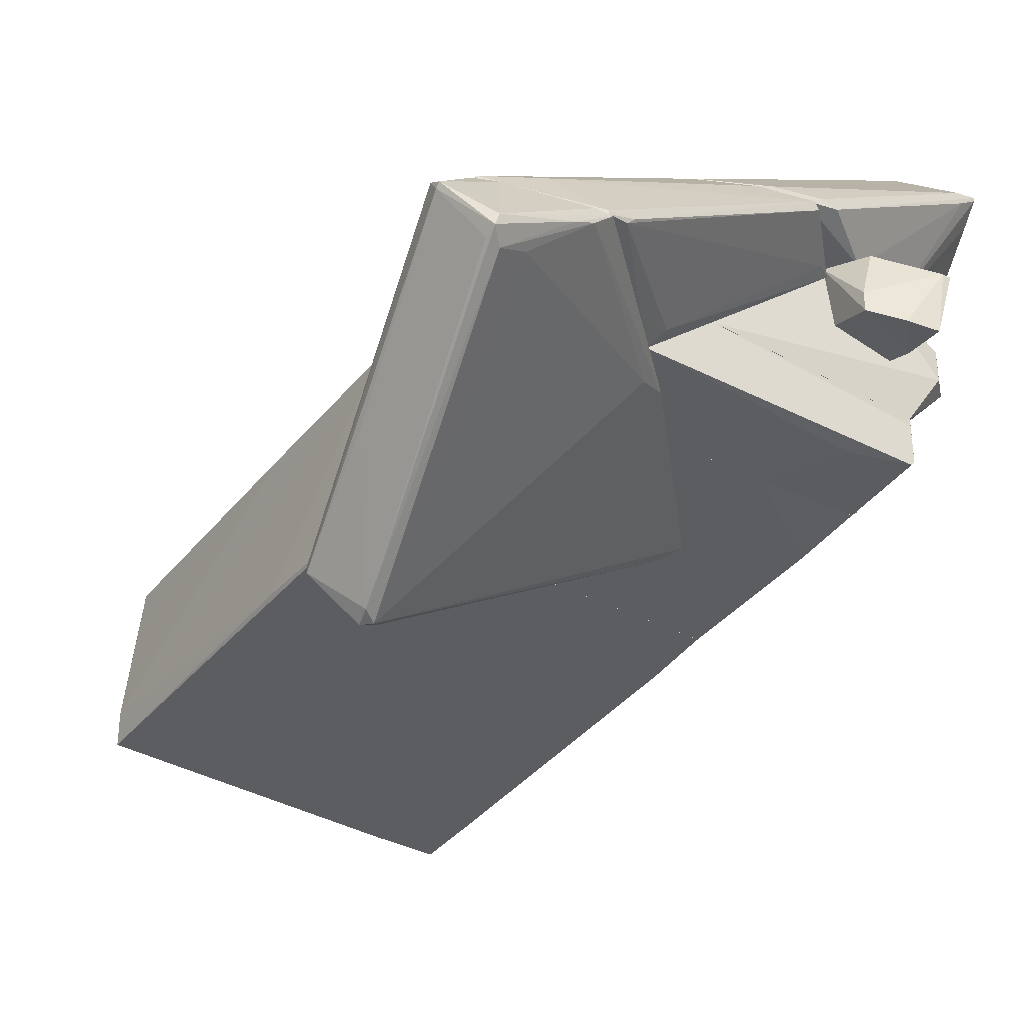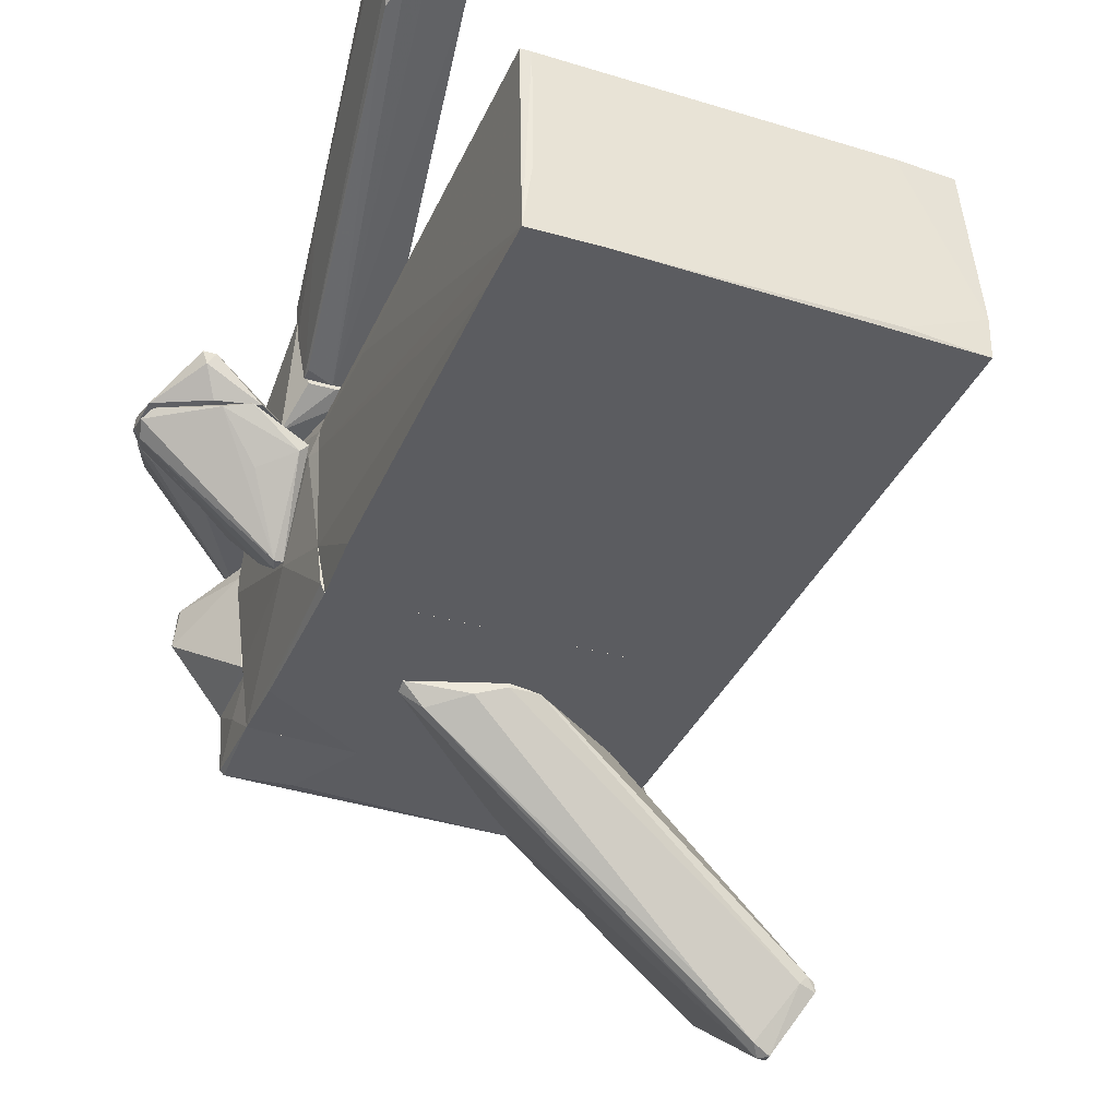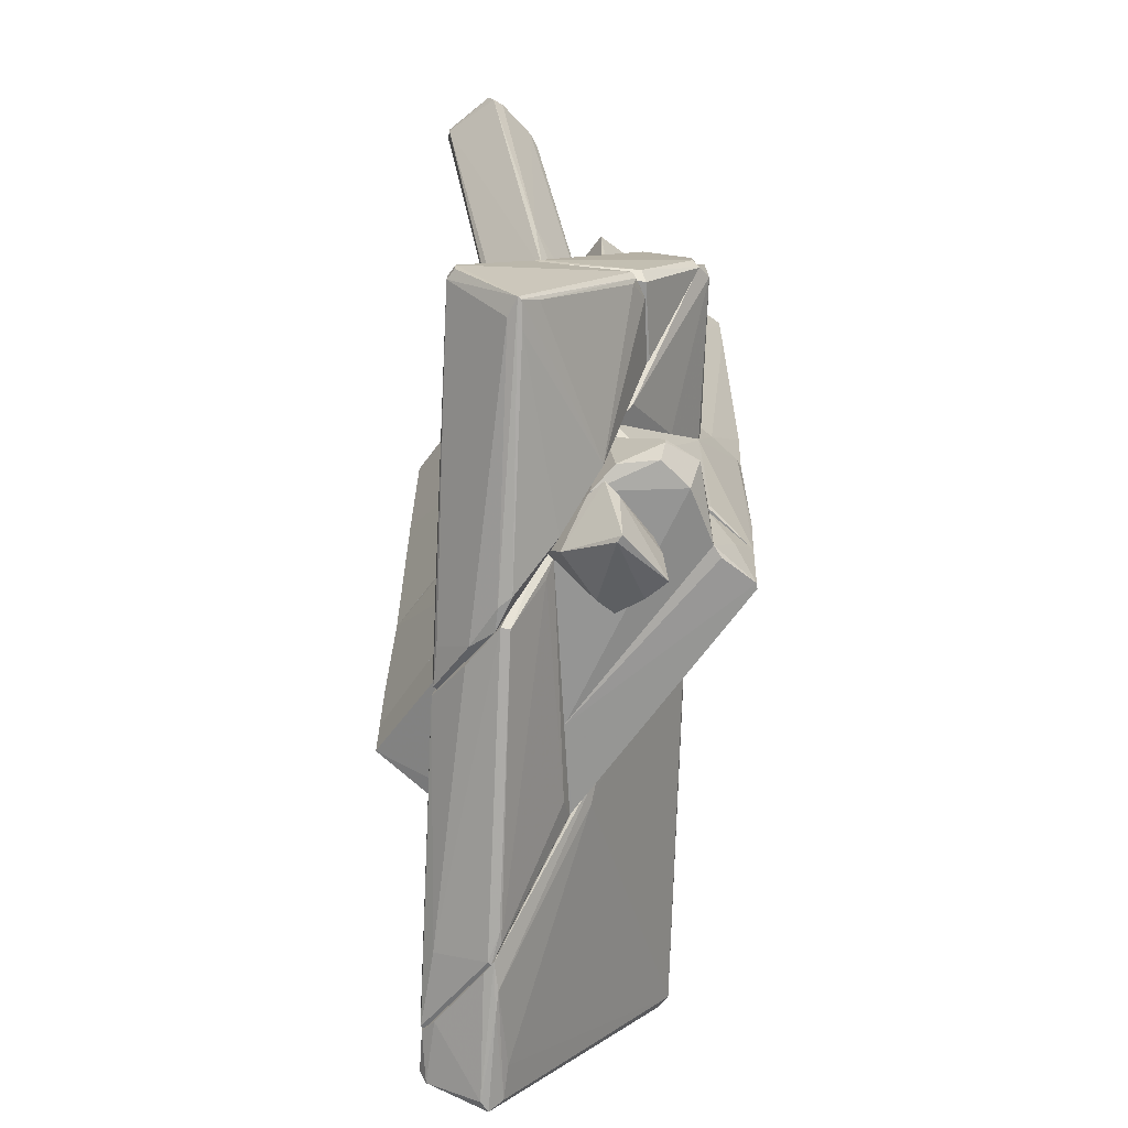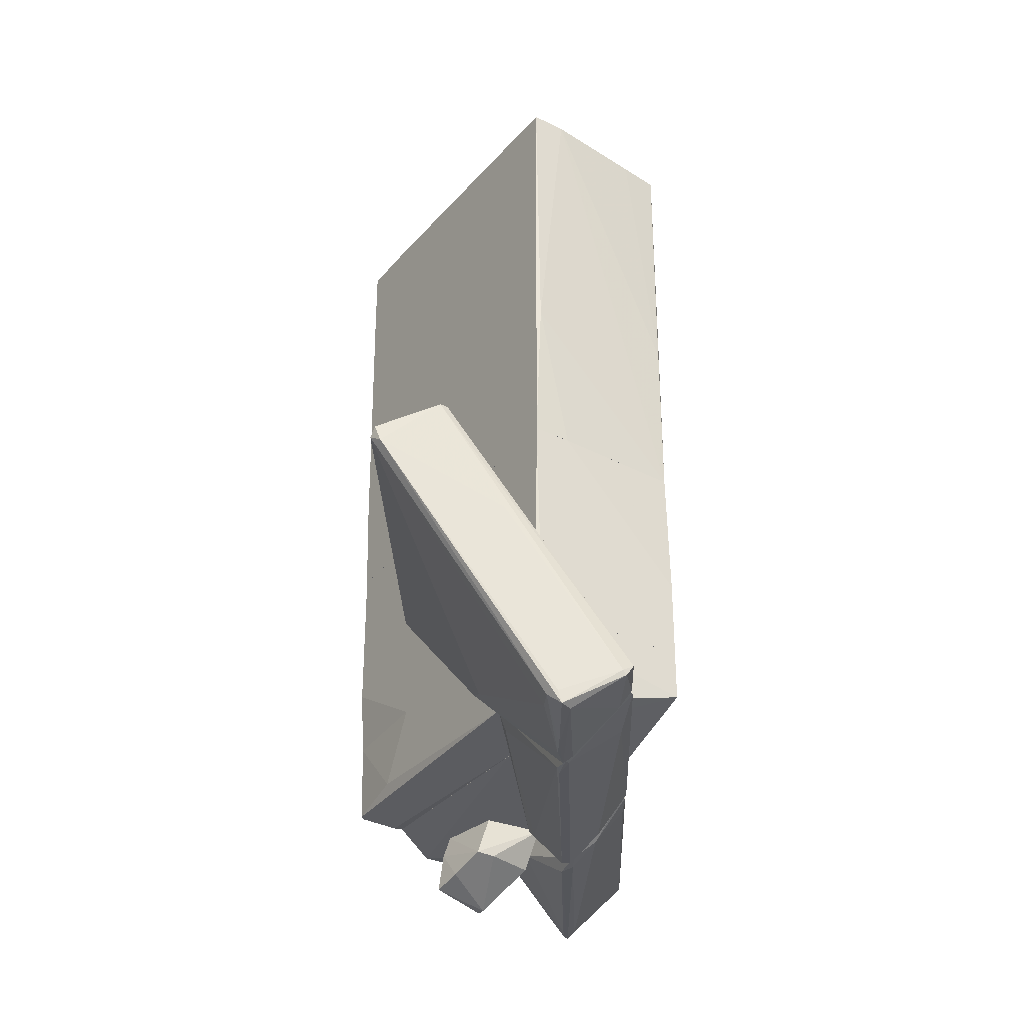
<metadata>
{"format":"obj","ext":"obj","renderer":"f3d","projection":"perspective","resolution":1024,"background":"white","views":[{"elev":-36.6,"azim":-33.7,"up":"+Z"},{"elev":-35.2,"azim":158.9,"up":"+Z"},{"elev":-67.4,"azim":52.6,"up":"+Y"},{"elev":-35.3,"azim":-123.4,"up":"+Y"}]}
</metadata>
<code>
o convex_0
v -4.182 -8.341 -1.887
v -0.1691 -2.608 -1.376
v -0.1691 -2.608 -1.441
v -5.01 -3.691 -4.434
v -4.373 -4.264 -5.39
v -5.902 -7.831 -1.759
v 1.169 -3.245 -1.441
v -2.143 -3.818 -1.376
v -3.544 -8.213 -1.377
v -5.456 -8.532 -2.715
v -1.57 -6.111 -1.631
v -5.328 -7.831 -1.377
v -4.5 -4.137 -5.39
v -5.265 -8.341 -2.842
v -0.8697 -2.671 -1.568
v 1.169 -3.054 -1.376
v -5.01 -3.691 -4.561
v 0.2774 -2.735 -1.568
v -5.902 -8.022 -1.887
v -4.246 -4.073 -5.262
v 0.8505 -3.117 -1.695
v -4.755 -3.627 -4.498
v -4.564 -4.392 -5.326
v -1.124 -5.856 -1.376
v -5.902 -7.959 -1.95
v -5.392 -8.532 -2.524
v -5.01 -7.959 -1.377
v -5.328 -7.704 -1.377
v -3.863 -8.277 -1.695
v -4.819 -8.213 -2.588
v -5.01 -3.755 -4.37
v -4.883 -3.627 -4.37
v -0.6149 -2.608 -1.441
v -1.124 -5.856 -1.441
v -3.799 -8.213 -1.377
v -3.353 -3.818 -4.562
v -2.08 -3.755 -1.376
v -5.456 -8.341 -2.779
v -5.328 -5.411 -3.606
f 23 38 39
f 5 7 11
f 1 10 14
f 2 8 16
f 6 4 17
f 3 2 18
f 2 16 18
f 12 6 19
f 5 13 20
f 7 5 21
f 16 7 21
f 18 16 21
f 5 20 21
f 13 17 22
f 20 13 22
f 13 5 23
f 14 10 23
f 5 14 23
f 17 13 23
f 7 16 24
f 16 8 24
f 6 17 25
f 10 19 25
f 19 6 25
f 1 9 26
f 10 1 26
f 19 10 26
f 19 26 27
f 12 19 27
f 8 6 28
f 6 12 28
f 9 1 29
f 1 14 29
f 29 14 30
f 5 11 30
f 14 5 30
f 11 29 30
f 4 6 31
f 8 4 31
f 6 8 31
f 17 4 32
f 22 17 32
f 22 32 33
f 2 3 33
f 3 22 33
f 32 15 33
f 11 7 34
f 24 9 34
f 7 24 34
f 9 29 34
f 29 11 34
f 24 8 35
f 9 24 35
f 26 9 35
f 27 26 35
f 12 27 35
f 8 28 35
f 28 12 35
f 3 18 36
f 18 21 36
f 21 20 36
f 22 3 36
f 20 22 36
f 8 2 37
f 4 8 37
f 32 4 37
f 15 32 37
f 2 33 37
f 33 15 37
f 23 10 38
f 10 25 38
f 38 25 39
f 17 23 39
f 25 17 39
o convex_1
v 2.762 6.057 -0.4207
v -2.971 1.088 -1.313
v -2.908 -1.46 -1.376
v -2.844 -1.46 1.363
v 2.762 -1.46 -1.376
v 2.89 -1.46 1.427
v -2.78 5.738 1.427
v -2.971 5.866 -1.376
v 2.89 5.929 1.427
v 2.89 6.057 -1.376
v 2.954 -1.46 0.8533
v -2.971 5.866 -0.803
v 2.762 5.993 1.363
v 2.89 -1.46 -0.6757
v -2.78 2.744 1.427
v 2.954 0.3878 1.108
v -2.844 1.407 1.363
v -1.952 5.801 1.427
v 1.87 6.057 -1.376
v 2.826 -0.3126 -1.376
v 2.38 -1.46 1.427
v -1.824 5.929 -1.313
v -2.908 -1.46 -0.7393
v 2.89 4.973 -1.376
v -2.844 5.738 0.7896
v 2.954 -1.46 1.172
f 50 55 65
f 43 42 44
f 43 44 45
f 42 41 47
f 44 42 47
f 46 45 48
f 44 47 49
f 45 44 50
f 41 43 51
f 47 41 51
f 49 40 52
f 48 49 52
f 50 44 53
f 46 43 54
f 45 46 54
f 49 48 55
f 50 49 55
f 43 46 56
f 51 43 56
f 46 48 57
f 51 46 57
f 48 52 57
f 52 51 57
f 40 49 58
f 49 47 58
f 44 49 59
f 53 44 59
f 43 45 60
f 54 43 60
f 45 54 60
f 47 51 61
f 52 40 61
f 51 52 61
f 40 58 61
f 58 47 61
f 41 42 62
f 42 43 62
f 43 41 62
f 49 50 63
f 50 53 63
f 59 49 63
f 53 59 63
f 46 51 64
f 56 46 64
f 51 56 64
f 48 45 65
f 45 50 65
f 55 48 65
o convex_2
v 2.317 -1.461 2.064
v 3.145 4.273 4.995
v 3.973 4.337 4.102
v 3.399 -1.333 3.084
v 2.317 -1.396 3.211
v 2.954 4.209 3.911
v 3.208 -1.269 2.001
v 4.1 3.891 4.739
v 3.909 3.891 3.656
v 2.189 -1.269 2.128
v 3.017 4.209 4.931
v 2.826 -1.396 1.937
v 3.145 4.146 4.995
v 3.336 -1.461 2.702
v 2.253 -0.6955 2.447
v 3.527 4.337 3.848
v 4.1 4.018 4.548
v 3.208 -1.461 2.001
v 4.036 4.146 4.803
v 2.508 -1.014 3.338
v 2.317 -1.461 3.147
v 2.38 -0.7597 3.402
v 3.59 0.06891 3.402
v 3.973 4.082 3.848
v 3.782 4.273 3.784
v 2.954 4.209 4.102
f 80 76 91
f 74 72 77
f 66 75 77
f 75 71 77
f 69 73 78
f 67 76 78
f 75 70 80
f 71 75 80
f 67 68 81
f 71 67 81
f 77 71 81
f 72 74 83
f 66 77 83
f 77 72 83
f 79 66 83
f 68 67 84
f 67 78 84
f 78 73 84
f 82 68 84
f 73 82 84
f 70 69 85
f 69 78 85
f 78 70 85
f 69 70 86
f 75 66 86
f 70 75 86
f 66 79 86
f 79 69 86
f 70 78 87
f 78 76 87
f 80 70 87
f 76 80 87
f 73 69 88
f 69 79 88
f 82 73 88
f 79 83 88
f 88 83 89
f 68 82 89
f 83 74 89
f 82 88 89
f 74 77 90
f 81 68 90
f 77 81 90
f 68 89 90
f 89 74 90
f 67 71 91
f 76 67 91
f 71 80 91
o convex_3
v 4.61 -4.073 2.128
v -1.124 -6.876 1.491
v -1.124 -6.876 1.555
v 4.164 -6.748 4.038
v 3.909 -4.137 3.848
v 1.743 -6.748 1.491
v 1.361 -4.073 1.491
v 3.527 -5.666 4.803
v 2.762 -6.047 1.491
v 0.8512 -7.386 1.618
v 1.998 -4.073 2.319
v 3.845 -4.073 1.491
v 4.801 -4.264 2.446
v 3.718 -5.793 4.803
v -1.06 -6.748 1.618
v -0.1678 -7.258 1.618
v 3.527 -5.793 4.803
v 4.036 -4.073 3.784
v 4.164 -6.748 3.975
v 0.4058 -4.965 1.555
v 4.801 -4.073 2.51
v 3.845 -6.748 3.975
v 0.2782 -7.386 1.491
v 0.2144 -6.43 2.51
v 3.718 -5.602 4.803
v 4.737 -4.391 2.446
v 0.5966 -7.386 1.682
v 4.228 -6.43 3.72
v 3.845 -6.812 3.72
v 4.61 -4.137 2.128
v -0.6137 -6.812 1.873
f 113 108 122
f 97 93 98
f 97 98 100
f 99 96 102
f 100 98 103
f 93 94 106
f 94 93 107
f 95 105 108
f 105 99 108
f 106 94 108
f 102 96 109
f 98 102 109
f 92 103 109
f 103 98 109
f 104 95 110
f 98 93 111
f 102 98 111
f 93 106 111
f 106 102 111
f 104 92 112
f 95 104 112
f 92 109 112
f 95 108 113
f 93 97 114
f 97 101 114
f 107 93 114
f 99 102 115
f 102 106 115
f 108 99 115
f 106 108 115
f 96 99 116
f 105 95 116
f 99 105 116
f 109 96 116
f 95 112 116
f 112 109 116
f 101 95 118
f 95 113 118
f 113 107 118
f 114 101 118
f 107 114 118
f 110 100 119
f 104 110 119
f 100 117 119
f 117 104 119
f 97 100 120
f 95 101 120
f 101 97 120
f 100 110 120
f 110 95 120
f 103 92 121
f 100 103 121
f 92 104 121
f 117 100 121
f 104 117 121
f 94 107 122
f 108 94 122
f 107 113 122
o convex_4
v -2.908 -4.518 -1.312
v 2.953 -1.461 1.172
v 2.953 -1.461 0.8532
v 3.017 -5.028 1.108
v -2.844 -1.461 1.363
v 2.762 -1.461 -1.376
v -2.908 -5.028 1.363
v 2.762 -5.028 -1.312
v -2.908 -1.461 -1.376
v 3.017 -4.837 1.491
v -2.844 -5.028 -1.376
v 2.89 -1.461 1.427
v 3.017 -2.671 -0.2295
v 0.3413 -5.028 1.491
v 3.017 -2.289 1.491
v 2.762 -3.945 -1.376
v 1.169 -5.028 -1.376
v 2.826 -1.461 -1.249
v -2.908 -3.69 1.363
v 2.89 -5.028 1.491
v 3.017 -1.715 0.9169
v 2.89 -4.964 -0.4206
v -2.908 -1.461 -0.7391
v -2.908 -5.028 -1.249
v 3.017 -5.028 0.8532
v 2.89 -1.461 -0.6754
f 143 135 148
f 124 125 127
f 127 125 128
f 126 129 130
f 127 128 131
f 123 129 131
f 130 129 133
f 131 128 133
f 123 131 133
f 124 127 134
f 132 126 135
f 129 126 136
f 124 134 137
f 134 127 137
f 132 135 137
f 127 136 137
f 136 132 137
f 133 128 138
f 130 133 139
f 133 138 139
f 138 130 139
f 128 125 140
f 135 130 140
f 138 128 140
f 130 138 140
f 131 129 141
f 129 136 141
f 136 127 141
f 126 132 142
f 136 126 142
f 132 136 142
f 125 124 143
f 124 137 143
f 137 135 143
f 130 135 144
f 127 131 145
f 141 127 145
f 131 141 145
f 129 123 146
f 123 133 146
f 133 129 146
f 126 130 147
f 135 126 147
f 130 144 147
f 144 135 147
f 140 125 148
f 135 140 148
f 125 143 148
o convex_5
v 5.183 -2.289 1.363
v 3.017 -4.773 1.427
v 3.017 -4.773 1.491
v 3.017 -1.715 1.108
v 3.081 -2.862 -0.166
v 3.846 -1.588 1.491
v 5.183 -2.671 1.491
v 3.017 -2.671 -0.166
v 3.017 -2.226 1.491
v 5.12 -2.544 1.235
v 3.336 -4.518 1.363
v 3.655 -2.034 0.7894
v 3.081 -3.627 0.4075
v 3.145 -2.671 -0.166
v 3.145 -1.715 0.9807
v 4.227 -1.715 1.427
v 5.056 -2.161 1.491
f 164 154 165
f 150 151 152
f 154 151 155
f 150 152 156
f 152 151 157
f 151 154 157
f 154 152 157
f 149 155 158
f 151 150 159
f 155 151 159
f 158 155 159
f 150 156 161
f 156 153 161
f 153 158 161
f 159 150 161
f 158 159 161
f 153 156 162
f 158 153 162
f 149 158 162
f 160 162 163
f 152 154 163
f 156 152 163
f 162 156 163
f 149 162 164
f 162 160 164
f 160 163 164
f 163 154 164
f 155 149 165
f 154 155 165
f 149 164 165
o convex_6
v 3.718 -1.588 1.491
v 4.037 -3.945 3.72
v 3.973 -3.945 3.72
v 3.336 -4.073 1.491
v 5.183 -2.735 1.491
v 4.61 -1.461 2.064
v 4.801 -4.073 2.255
v 3.336 -4.073 3.274
v 3.336 -1.97 1.554
v 5.119 -2.161 1.554
v 3.909 -4.073 1.491
v 4.419 -1.461 2.064
v 4.865 -3.881 2.383
v 4.101 -4.073 3.656
v 3.336 -4.009 3.274
v 4.355 -1.715 1.491
v 5.183 -2.608 1.618
v 4.101 -3.945 3.656
v 4.546 -1.461 1.873
v 3.336 -2.161 1.746
v 4.037 -3.372 3.338
f 177 185 186
f 169 166 170
f 168 167 171
f 169 172 173
f 166 169 174
f 169 173 174
f 169 170 176
f 172 169 176
f 170 172 176
f 168 171 177
f 166 174 177
f 172 170 178
f 167 168 179
f 168 173 179
f 173 172 179
f 172 178 179
f 173 168 180
f 174 173 180
f 170 166 181
f 175 170 181
f 170 175 182
f 175 171 182
f 178 170 182
f 171 167 183
f 179 178 183
f 167 179 183
f 182 171 183
f 178 182 183
f 171 175 184
f 166 177 184
f 177 171 184
f 181 166 184
f 175 181 184
f 177 174 185
f 174 180 185
f 185 180 186
f 168 177 186
f 180 168 186
o convex_7
v 1.106 -6.685 1.235
v -5.265 -7.831 -1.376
v -5.265 -7.704 -1.376
v -1.761 -6.43 -1.376
v -0.8696 -6.43 1.491
v -3.162 -8.15 -1.185
v 0.4048 -7.449 1.491
v -4.118 -6.43 -1.312
v -1.252 -6.876 1.491
v 1.361 -6.43 1.491
v -3.608 -8.214 -1.376
v -4.181 -7.768 -0.7391
v -5.01 -7.64 -1.121
v 0.4684 -7.449 1.363
v -0.4234 -7.259 1.491
v -1.57 -6.621 -1.121
v -1.57 -6.812 1.235
v 1.361 -6.494 1.299
v -4.118 -6.43 -1.376
v -3.608 -8.214 -1.312
v -3.289 -8.15 -1.312
v -5.265 -7.831 -1.312
f 206 198 208
f 188 189 190
f 191 190 194
f 193 191 195
f 190 191 196
f 191 193 196
f 188 190 197
f 194 189 199
f 193 192 200
f 196 193 200
f 193 195 201
f 198 193 201
f 195 198 201
f 191 194 203
f 195 191 203
f 194 199 203
f 199 195 203
f 190 196 204
f 200 187 204
f 196 200 204
f 187 202 204
f 202 190 204
f 190 189 205
f 189 194 205
f 194 190 205
f 192 193 206
f 188 197 206
f 197 192 206
f 193 198 206
f 197 190 207
f 192 197 207
f 187 200 207
f 200 192 207
f 202 187 207
f 190 202 207
f 189 188 208
f 198 195 208
f 199 189 208
f 195 199 208
f 188 206 208
o convex_8
v 1.934 -7.386 0.1527
v 2.699 -6.43 1.427
v 2.38 -6.43 1.491
v 2.571 -7.64 1.044
v 1.361 -6.43 1.491
v 2.444 -6.43 0.3438
v 1.425 -7.131 0.2801
v 1.68 -7.067 1.427
v 1.488 -6.43 0.5349
v 2.38 -7.513 0.08887
v 2.699 -6.621 1.172
v 1.425 -7.131 0.5987
v 2.444 -7.64 1.044
v 2.444 -6.812 0.2163
f 219 218 222
f 211 210 213
f 213 210 214
f 210 211 216
f 212 210 216
f 211 213 216
f 213 214 217
f 215 213 217
f 214 215 217
f 210 212 219
f 214 210 219
f 212 218 219
f 213 215 220
f 216 213 220
f 216 220 221
f 215 209 221
f 212 216 221
f 218 212 221
f 209 218 221
f 220 215 221
f 215 214 222
f 209 215 222
f 218 209 222
f 214 219 222
o convex_9
v -1.697 -6.43 -1.376
v 2.826 -5.028 -0.421
v 2.826 -6.302 -0.421
v -2.908 -6.43 -0.421
v -2.844 -5.028 -1.376
v 2.762 -5.028 -1.313
v -2.908 -5.028 -0.421
v 2.698 -6.366 -1.313
v -4.118 -6.43 -1.376
v 1.742 -6.175 -1.376
v -0.6773 -6.43 -0.421
v 1.17 -5.028 -1.376
v -4.118 -6.366 -1.313
v 2.762 -6.366 -0.6121
v -3.927 -6.111 -1.376
v 2.826 -5.602 -0.8668
v 2.762 -6.366 -1.249
f 228 238 239
f 225 224 226
f 227 224 228
f 226 224 229
f 224 227 229
f 223 226 231
f 227 223 231
f 223 227 232
f 230 223 232
f 228 230 232
f 225 226 233
f 226 223 233
f 223 230 233
f 227 228 234
f 232 227 234
f 228 232 234
f 226 229 235
f 231 226 235
f 225 233 236
f 229 227 237
f 227 231 237
f 235 229 237
f 231 235 237
f 224 225 238
f 228 224 238
f 230 228 239
f 233 230 239
f 225 236 239
f 236 233 239
f 238 225 239
o convex_10
v 3.59 -6.175 1.044
v -2.907 -5.538 -0.4206
v -2.907 -5.028 -0.4206
v -2.907 -5.028 1.363
v 2.826 -5.028 -0.4206
v -2.844 -6.43 -0.4206
v -0.8044 -6.43 1.49
v 2.826 -5.028 1.49
v 2.826 -6.302 -0.4206
v 2.444 -6.43 1.49
v -2.907 -5.856 1.363
v 3.335 -6.43 0.4075
v 3.654 -6.111 0.4712
v 3.017 -5.028 1.108
v 0.3414 -5.028 1.49
v -0.6137 -6.43 -0.4206
v 2.953 -6.302 1.427
v -2.461 -6.43 0.02531
v 2.889 -5.028 -0.3568
v 3.399 -6.366 0.9806
v 3.59 -6.047 1.044
f 247 256 260
f 242 241 243
f 241 242 244
f 242 243 244
f 241 244 245
f 244 243 247
f 245 244 248
f 246 245 249
f 247 246 249
f 243 241 250
f 241 245 250
f 246 243 250
f 249 245 251
f 240 251 252
f 251 248 252
f 244 247 253
f 243 246 254
f 247 243 254
f 246 247 254
f 245 248 255
f 248 251 255
f 251 245 255
f 247 249 256
f 245 246 257
f 250 245 257
f 246 250 257
f 248 244 258
f 252 248 258
f 244 253 258
f 253 252 258
f 251 240 259
f 249 251 259
f 240 256 259
f 256 249 259
f 240 252 260
f 253 247 260
f 252 253 260
f 256 240 260
o convex_11
v 3.336 -3.308 2.637
v 1.425 -4.073 1.491
v 1.425 -4.073 1.554
v 3.336 -4.073 1.491
v 3.336 -4.073 3.211
v 1.934 -3.181 1.554
v 2.062 -3.181 2.573
v 3.336 -3.181 1.491
v 1.998 -4.009 2.382
v 3.336 -3.181 2.51
v 3.272 -4.009 3.211
v 1.998 -3.181 1.491
v 2.062 -3.436 2.573
f 269 271 273
f 263 262 264
f 264 261 265
f 263 264 265
f 262 263 266
f 266 263 267
f 264 262 268
f 261 264 268
f 266 267 268
f 263 265 269
f 267 261 270
f 261 268 270
f 268 267 270
f 265 261 271
f 261 267 271
f 269 265 271
f 262 266 272
f 268 262 272
f 266 268 272
f 267 263 273
f 263 269 273
f 271 267 273
o convex_12
v 1.934 -3.181 1.554
v 2.508 -1.461 3.147
v 2.317 -1.461 3.147
v 2.762 -1.461 1.937
v 3.336 -3.181 2.446
v 3.336 -2.034 1.491
v 3.336 -1.461 3.02
v 2.126 -3.181 2.637
v 3.336 -3.181 1.491
v 2.189 -1.461 2.064
v 3.144 -1.461 1.937
v 1.934 -2.926 1.618
v 2.317 -2.034 3.02
v 2.253 -1.716 3.083
v 2.126 -3.117 1.491
v 2.126 -1.588 2.128
v 2.062 -3.117 2.51
v 3.272 -1.588 3.02
v 3.081 -3.181 2.51
f 278 291 292
f 276 275 277
f 277 275 280
f 278 279 280
f 274 278 281
f 278 274 282
f 279 278 282
f 276 277 283
f 277 279 283
f 279 277 284
f 277 280 284
f 280 279 284
f 283 279 285
f 275 276 286
f 281 286 287
f 286 276 287
f 282 274 288
f 279 282 288
f 274 285 288
f 285 279 288
f 276 283 289
f 283 285 289
f 287 276 289
f 285 287 289
f 274 281 290
f 285 274 290
f 281 287 290
f 287 285 290
f 280 275 291
f 278 280 291
f 275 286 291
f 291 286 292
f 281 278 292
f 286 281 292

</code>
